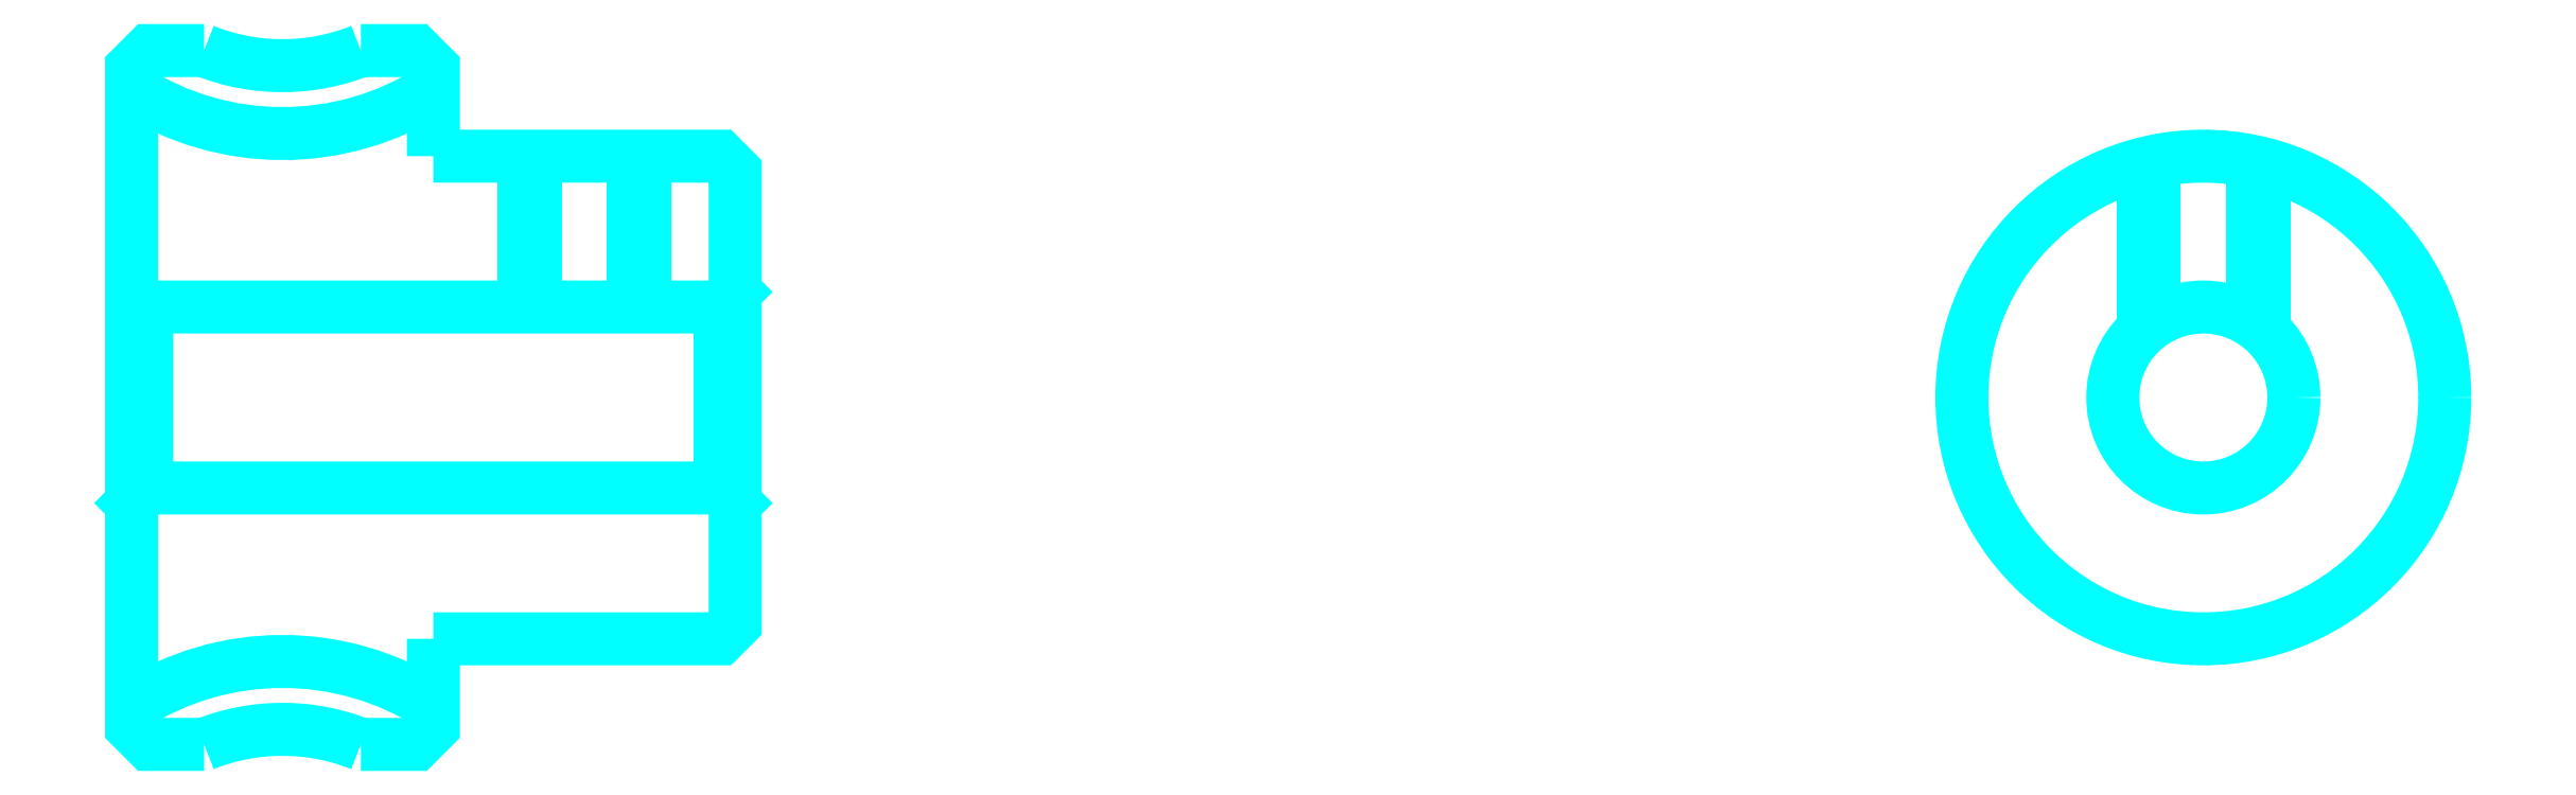
<metadata>
{"format":"dxf","ext":"dxf","renderer":"ezdxf+matplotlib","layout":"modelspace","background":"white","min_lineweight":24,"dpi":150}
</metadata>
<code>
0
SECTION
2
ENTITIES
0
ARC
8
0
10
46.23
20
65.9
30
0
40
9.25
50
237.3
51
302.7
0
ARC
8
0
10
46.23
20
29.9
30
0
40
9.25
50
57.28
51
122.7
0
ARC
8
0
10
46.23
20
65.9
30
0
40
7
50
248.2
51
291.8
0
ARC
8
0
10
46.23
20
29.9
30
0
40
7
50
68.21
51
111.8
0
LINE
8
0
10
61.23
20
51.4
30
0
11
60.73
21
50.9
31
0
0
LINE
8
0
10
61.23
20
44.4
30
0
11
60.73
21
44.9
31
0
0
LINE
8
0
10
41.23
20
44.4
30
0
11
41.73
21
44.9
31
0
0
POLYLINE
8
0
66
1
10
0
20
0
30
0
70
2
0
VERTEX
8
0
10
43.63
20
59.4
30
0
70
0
0
VERTEX
8
0
10
41.81
20
59.4
30
0
70
0
0
VERTEX
8
0
10
41.23
20
58.82
30
0
70
0
0
VERTEX
8
0
10
41.23
20
44.4
30
0
70
0
0
SEQEND
8
0
0
POLYLINE
8
0
66
1
10
0
20
0
30
0
70
2
0
VERTEX
8
0
10
41.23
20
44.4
30
0
70
0
0
VERTEX
8
0
10
41.23
20
36.98
30
0
70
0
0
VERTEX
8
0
10
41.81
20
36.4
30
0
70
0
0
VERTEX
8
0
10
43.63
20
36.4
30
0
70
0
0
SEQEND
8
0
0
POLYLINE
8
0
66
1
10
0
20
0
30
0
70
2
0
VERTEX
8
0
10
41.23
20
51.4
30
0
70
0
0
VERTEX
8
0
10
41.73
20
50.9
30
0
70
0
0
VERTEX
8
0
10
41.73
20
44.9
30
0
70
0
0
VERTEX
8
0
10
60.73
20
44.9
30
0
70
0
0
VERTEX
8
0
10
60.73
20
50.9
30
0
70
0
0
VERTEX
8
0
10
41.73
20
50.9
30
0
70
0
0
SEQEND
8
0
0
POLYLINE
8
0
66
1
10
0
20
0
30
0
70
2
0
VERTEX
8
0
10
58.23
20
55.9
30
0
70
0
0
VERTEX
8
0
10
58.23
20
50.9
30
0
70
0
0
SEQEND
8
0
0
POLYLINE
8
0
66
1
10
0
20
0
30
0
70
2
0
VERTEX
8
0
10
54.23
20
55.9
30
0
70
0
0
VERTEX
8
0
10
54.23
20
50.9
30
0
70
0
0
SEQEND
8
0
0
POLYLINE
8
0
66
1
10
0
20
0
30
0
70
2
0
VERTEX
8
0
10
57.85
20
55.9
30
0
70
0
0
VERTEX
8
0
10
57.85
20
50.9
30
0
70
0
0
SEQEND
8
0
0
POLYLINE
8
0
66
1
10
0
20
0
30
0
70
2
0
VERTEX
8
0
10
54.61
20
55.9
30
0
70
0
0
VERTEX
8
0
10
54.61
20
50.9
30
0
70
0
0
SEQEND
8
0
0
POLYLINE
8
0
66
1
10
0
20
0
30
0
70
2
0
VERTEX
8
0
10
107.9
20
50.14
30
0
70
0
0
VERTEX
8
0
10
107.9
20
55.65
30
0
70
0
0
SEQEND
8
0
0
POLYLINE
8
0
66
1
10
0
20
0
30
0
70
2
0
VERTEX
8
0
10
111.9
20
50.14
30
0
70
0
0
VERTEX
8
0
10
111.9
20
55.65
30
0
70
0
0
SEQEND
8
0
0
POLYLINE
8
0
66
1
10
0
20
0
30
0
70
2
0
VERTEX
8
0
10
108.3
20
50.43
30
0
70
0
0
VERTEX
8
0
10
108.3
20
55.74
30
0
70
0
0
SEQEND
8
0
0
POLYLINE
8
0
66
1
10
0
20
0
30
0
70
2
0
VERTEX
8
0
10
111.5
20
50.43
30
0
70
0
0
VERTEX
8
0
10
111.5
20
55.74
30
0
70
0
0
SEQEND
8
0
0
POLYLINE
8
0
66
1
10
0
20
0
30
0
70
2
0
VERTEX
8
0
10
51.23
20
55.9
30
0
70
0
0
VERTEX
8
0
10
51.23
20
58.82
30
0
70
0
0
VERTEX
8
0
10
50.65
20
59.4
30
0
70
0
0
VERTEX
8
0
10
48.82
20
59.4
30
0
70
0
0
SEQEND
8
0
0
POLYLINE
8
0
66
1
10
0
20
0
30
0
70
2
0
VERTEX
8
0
10
48.82
20
36.4
30
0
70
0
0
VERTEX
8
0
10
50.65
20
36.4
30
0
70
0
0
VERTEX
8
0
10
51.23
20
36.98
30
0
70
0
0
VERTEX
8
0
10
51.23
20
39.9
30
0
70
0
0
SEQEND
8
0
0
POLYLINE
8
0
66
1
10
0
20
0
30
0
70
2
0
VERTEX
8
0
10
51.23
20
39.9
30
0
70
0
0
VERTEX
8
0
10
60.73
20
39.9
30
0
70
0
0
VERTEX
8
0
10
61.23
20
40.4
30
0
70
0
0
VERTEX
8
0
10
61.23
20
55.4
30
0
70
0
0
VERTEX
8
0
10
60.73
20
55.9
30
0
70
0
0
VERTEX
8
0
10
51.23
20
55.9
30
0
70
0
0
SEQEND
8
0
0
CIRCLE
8
0
10
109.9
20
47.9
30
0
40
3
0
CIRCLE
8
0
10
109.9
20
47.9
30
0
40
8
0
ENDSEC
0
EOF

</code>
